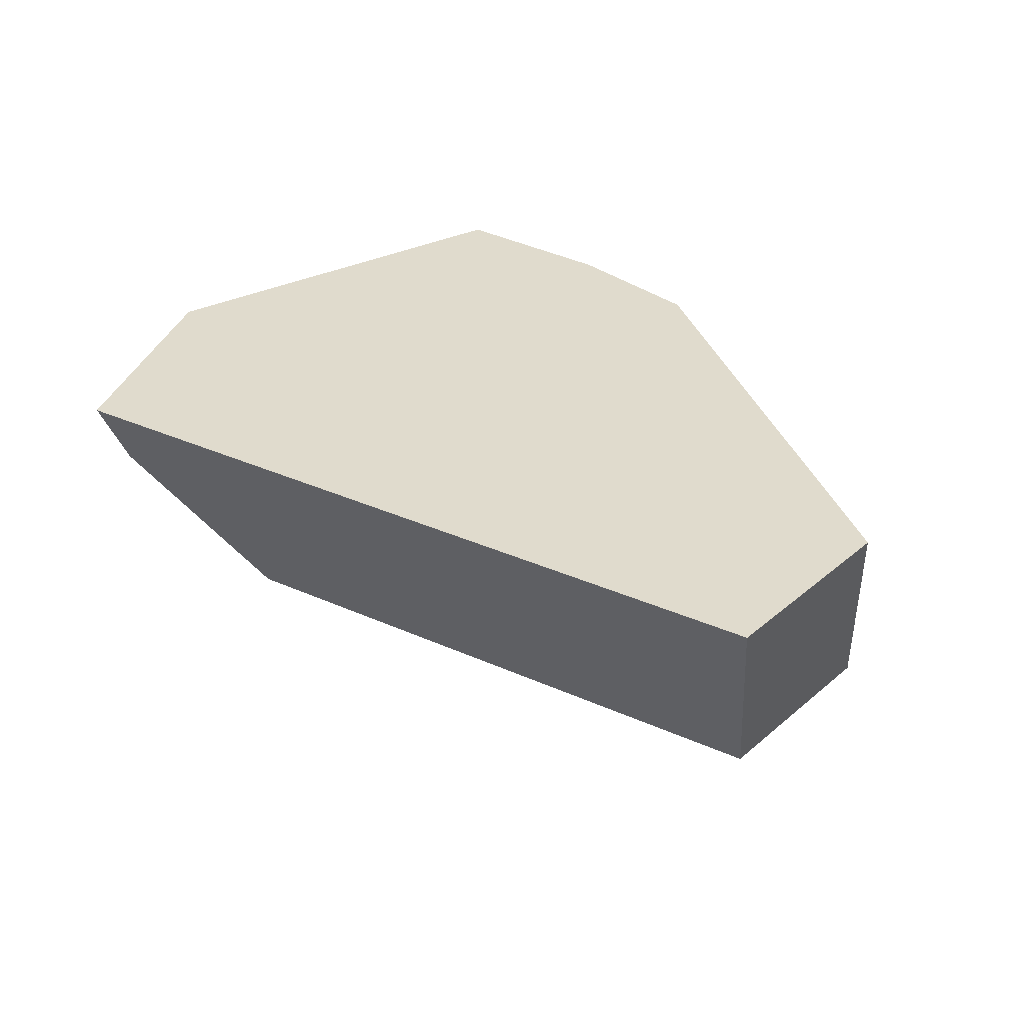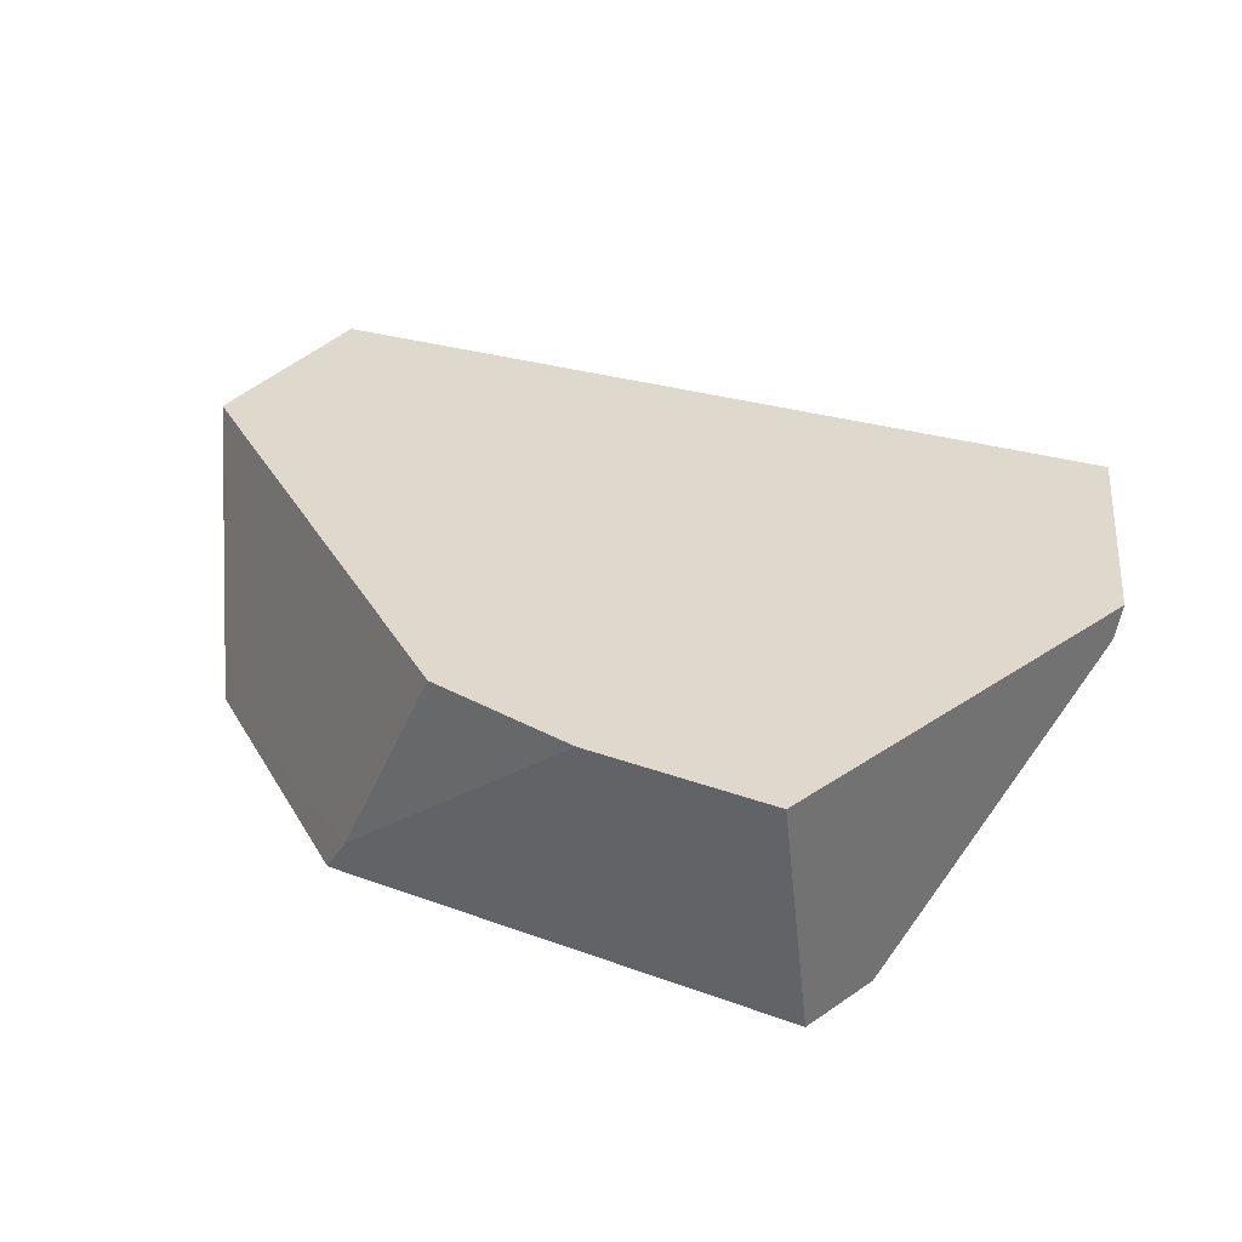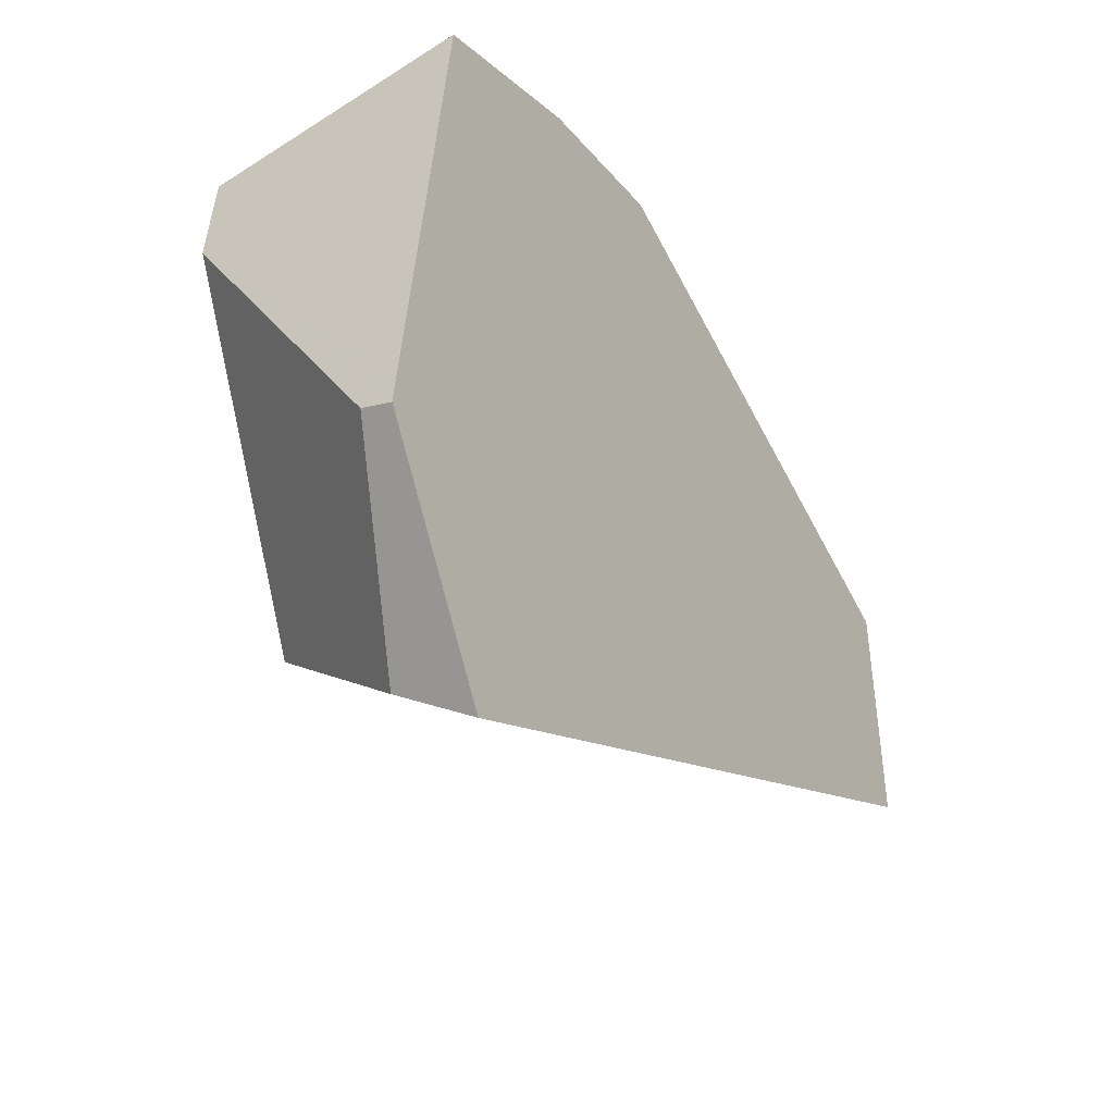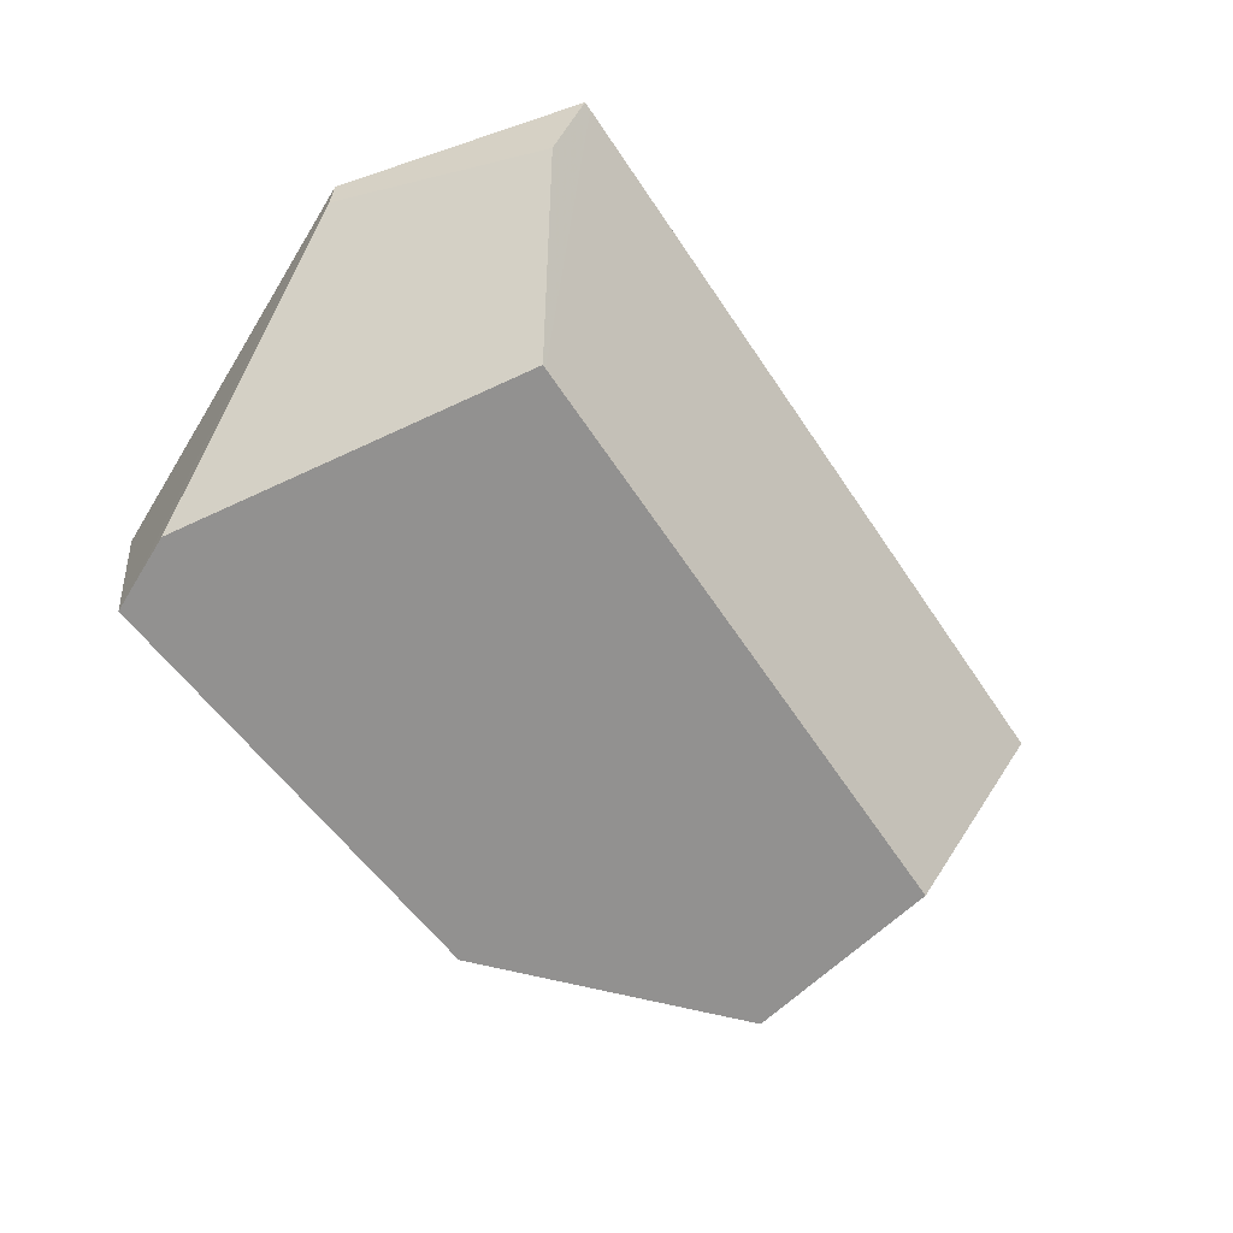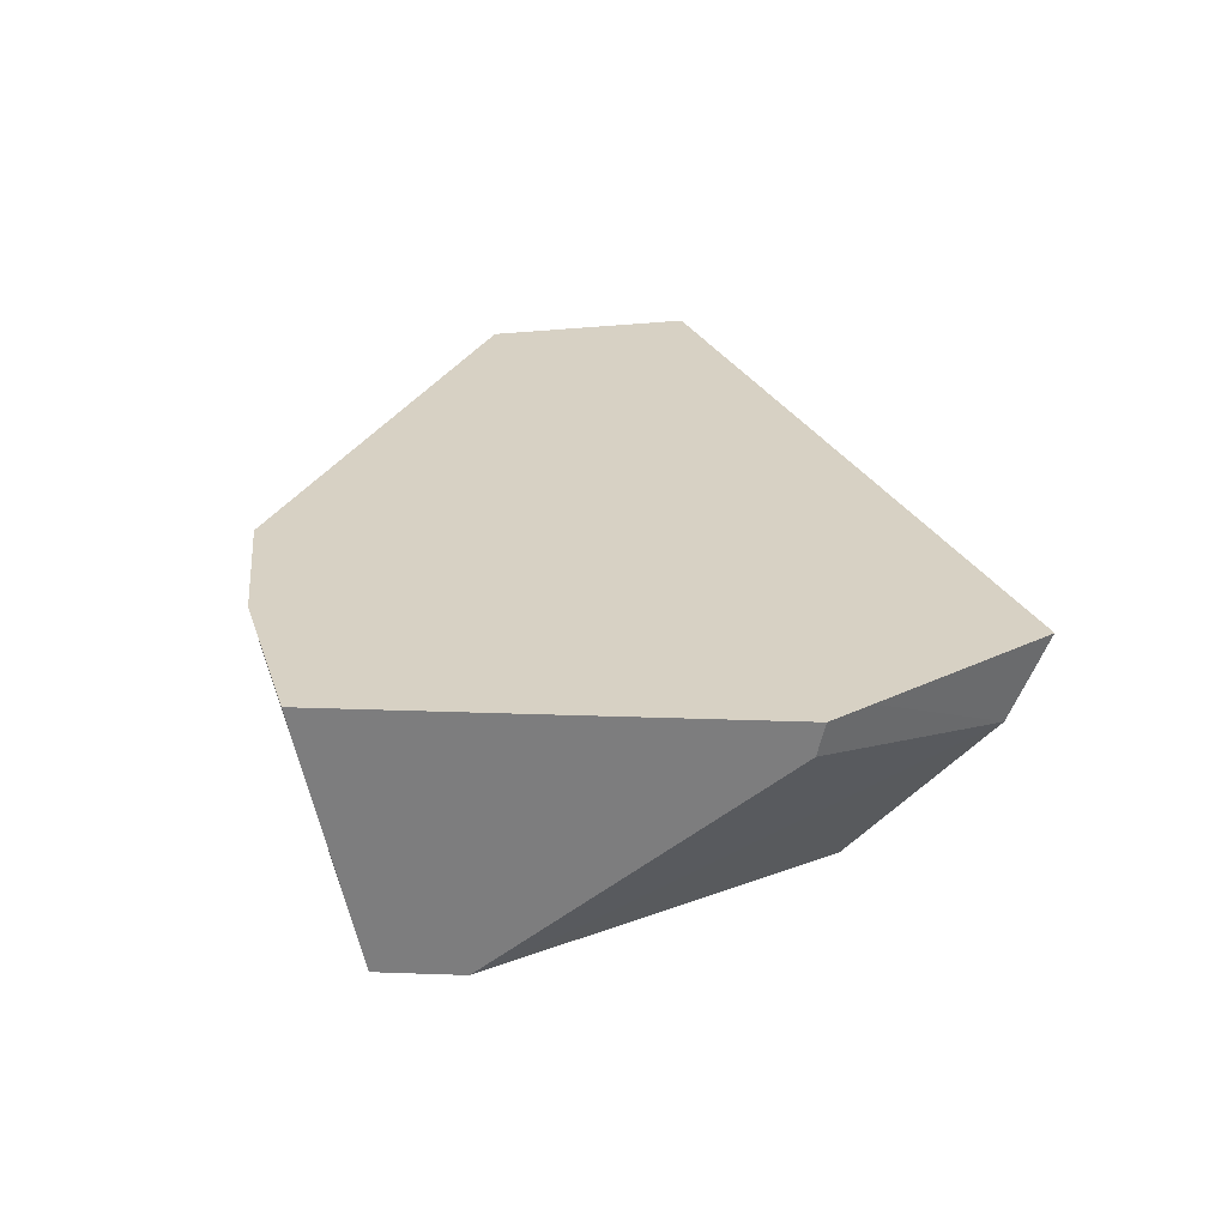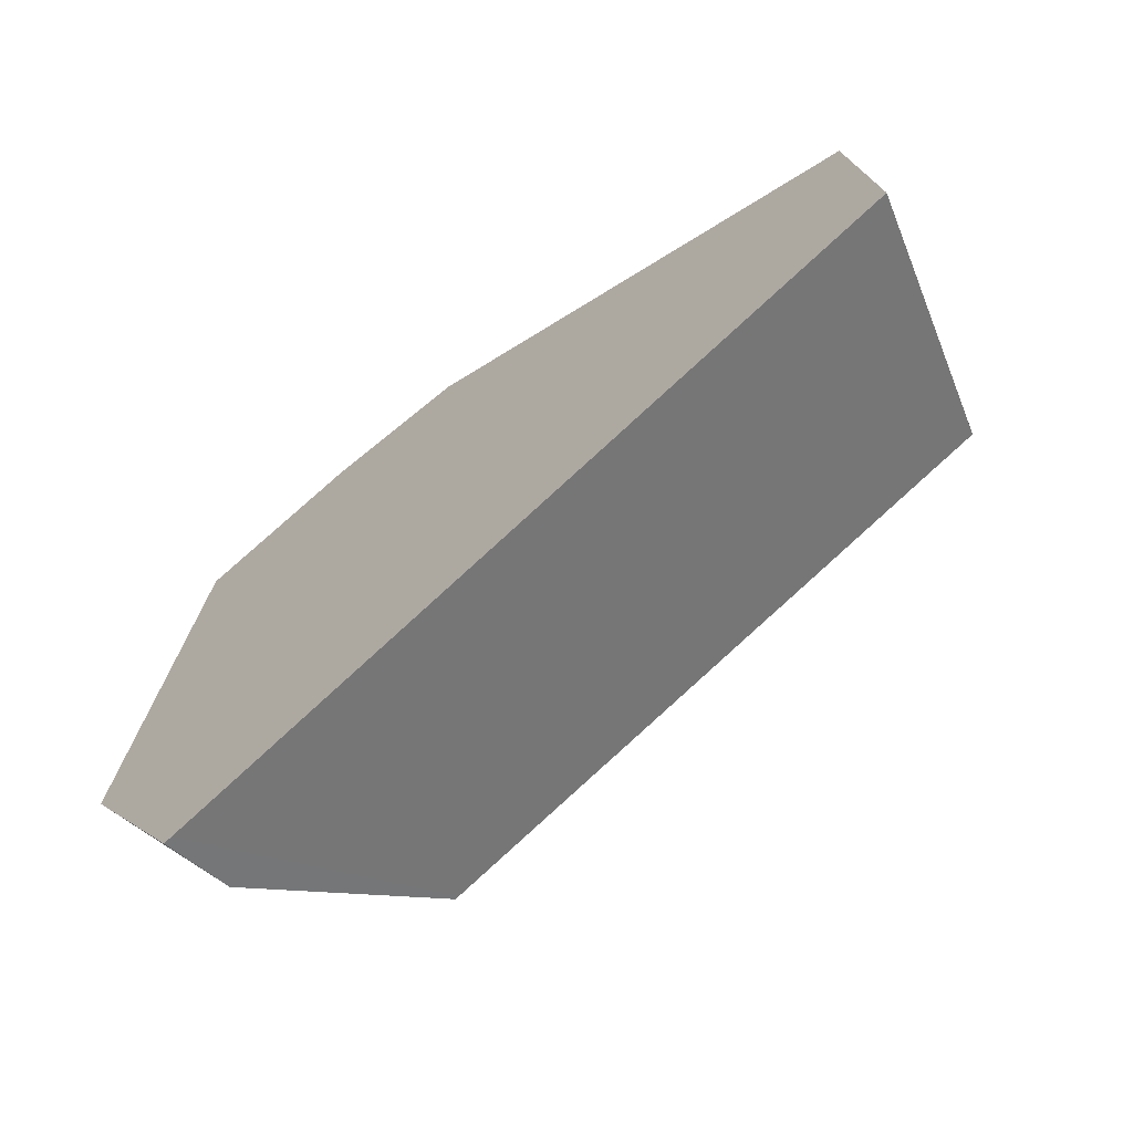
<metadata>
{"format":"obj","ext":"obj","renderer":"f3d","projection":"perspective","resolution":1024,"background":"white","views":[{"elev":33.2,"azim":46.7,"up":"+Z"},{"elev":32.2,"azim":-142.7,"up":"+Z"},{"elev":-29.1,"azim":-58.5,"up":"+Y"},{"elev":-66.1,"azim":-40.9,"up":"+Z"},{"elev":27.1,"azim":-96.0,"up":"+Z"},{"elev":-66.9,"azim":39.7,"up":"+Y"}]}
</metadata>
<code>
o Cube_cell.001_Cube_cell.000
v -5.311 4.979 0.2256
v -5.039 4.555 0.1181
v -4.756 6 0.3
v -5.162 5.927 0.3
v -3.463 5.678 -0.3
v -3.46 5.651 -0.3
v -3.517 5.705 -0.3
v -4.402 6 0.3
v -4.081 5.991 -0.3
v -4.148 6 -0.2024
v -4.152 6 -0.1992
v -4.654 6 0.2152
v -5.103 5.807 -0.3
v -5.147 5.799 -0.3
v -5.159 5.729 -0.3
v -3.415 5.196 -0.3
v -3.28 5.432 0.3
v -3.235 4.984 0.3
v -3.231 4.949 0.3
v -5.178 5.607 -0.3
v -4.818 4.821 -0.3
v -4.827 4.818 -0.3
v -5.152 5.547 -0.3
v -5.31 5.013 0.3
v -5.318 4.963 0.3
v -5.262 4.867 0.3
v -5.008 4.473 0.3
v -5.027 4.468 0.3
v -4.756 6 0.3
v -5.162 5.927 0.3
v -3.463 5.678 -0.3
v -3.46 5.651 -0.3
v -3.517 5.705 -0.3
v -4.402 6 0.3
v -3.28 5.432 0.3
v -4.148 6 -0.2024
v -4.152 6 -0.1992
v -4.654 6 0.2152
v -4.081 5.991 -0.3
v -5.103 5.807 -0.3
v -5.147 5.799 -0.3
v -5.159 5.729 -0.3
v -3.415 5.196 -0.3
v -3.235 4.984 0.3
v -3.231 4.949 0.3
v -5.178 5.607 -0.3
v -4.818 4.821 -0.3
v -4.827 4.818 -0.3
v -5.152 5.547 -0.3
v -5.31 5.013 0.3
v -5.318 4.963 0.3
v -5.262 4.867 0.3
v -5.008 4.473 0.3
v -5.027 4.468 0.3
f 53 2 21
f 1 52 25
f 1 23 2
f 38 3 8
f 54 52 2
f 44 43 32
f 11 10 9
f 32 35 44
f 49 42 40
f 12 9 13
f 45 21 43
f 31 7 35
f 10 34 35
f 30 15 50
f 29 12 13
f 23 48 2
f 27 18 8
f 1 25 50
f 54 2 53
f 2 48 21
f 1 2 52
f 1 46 23
f 8 36 37
f 37 38 8
f 44 45 43
f 32 31 35
f 40 39 49
f 39 33 16
f 49 39 47
f 33 5 6
f 6 16 33
f 16 47 39
f 47 22 49
f 49 20 42
f 42 41 40
f 12 11 9
f 45 53 21
f 35 7 10
f 7 9 10
f 30 14 15
f 14 30 13
f 30 29 13
f 27 19 18
f 18 17 8
f 8 3 24
f 3 4 24
f 8 24 26
f 24 51 26
f 26 28 27
f 8 26 27
f 50 15 46
f 46 1 50

</code>
